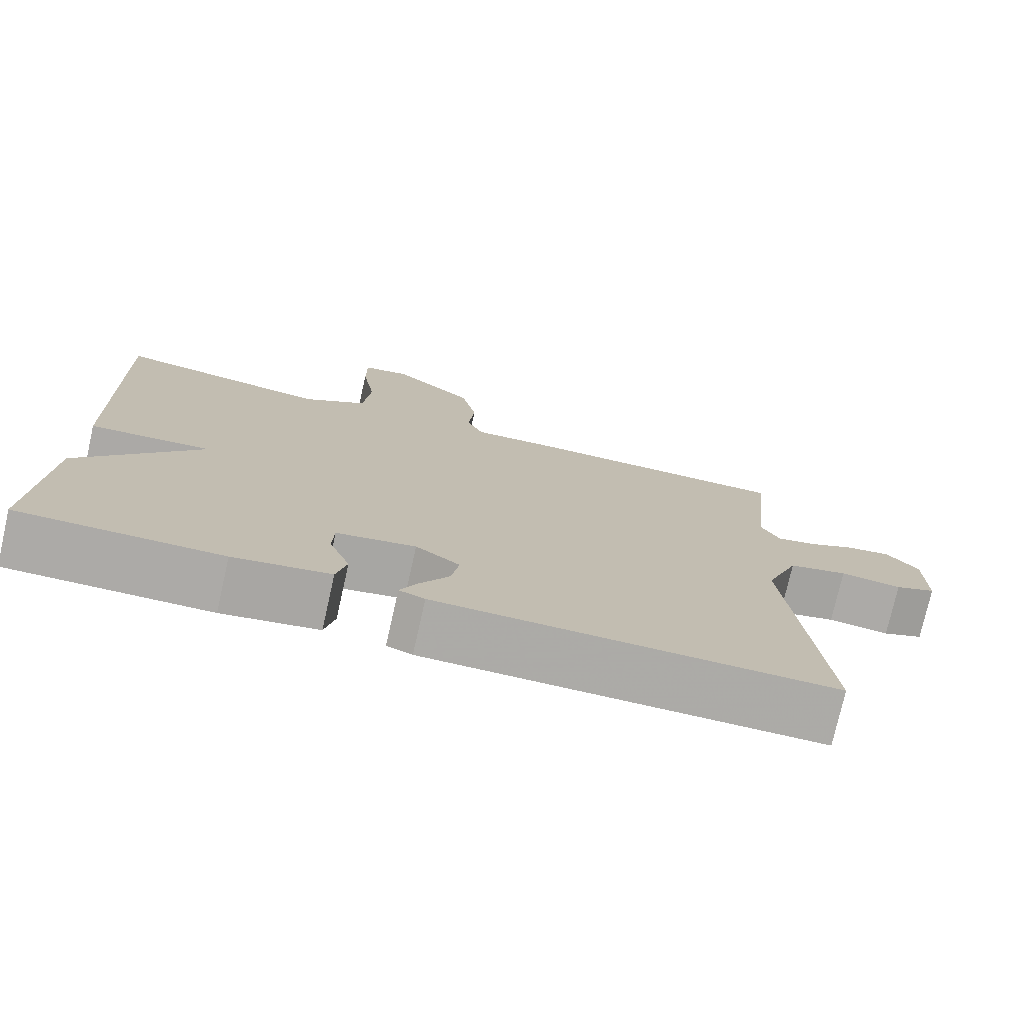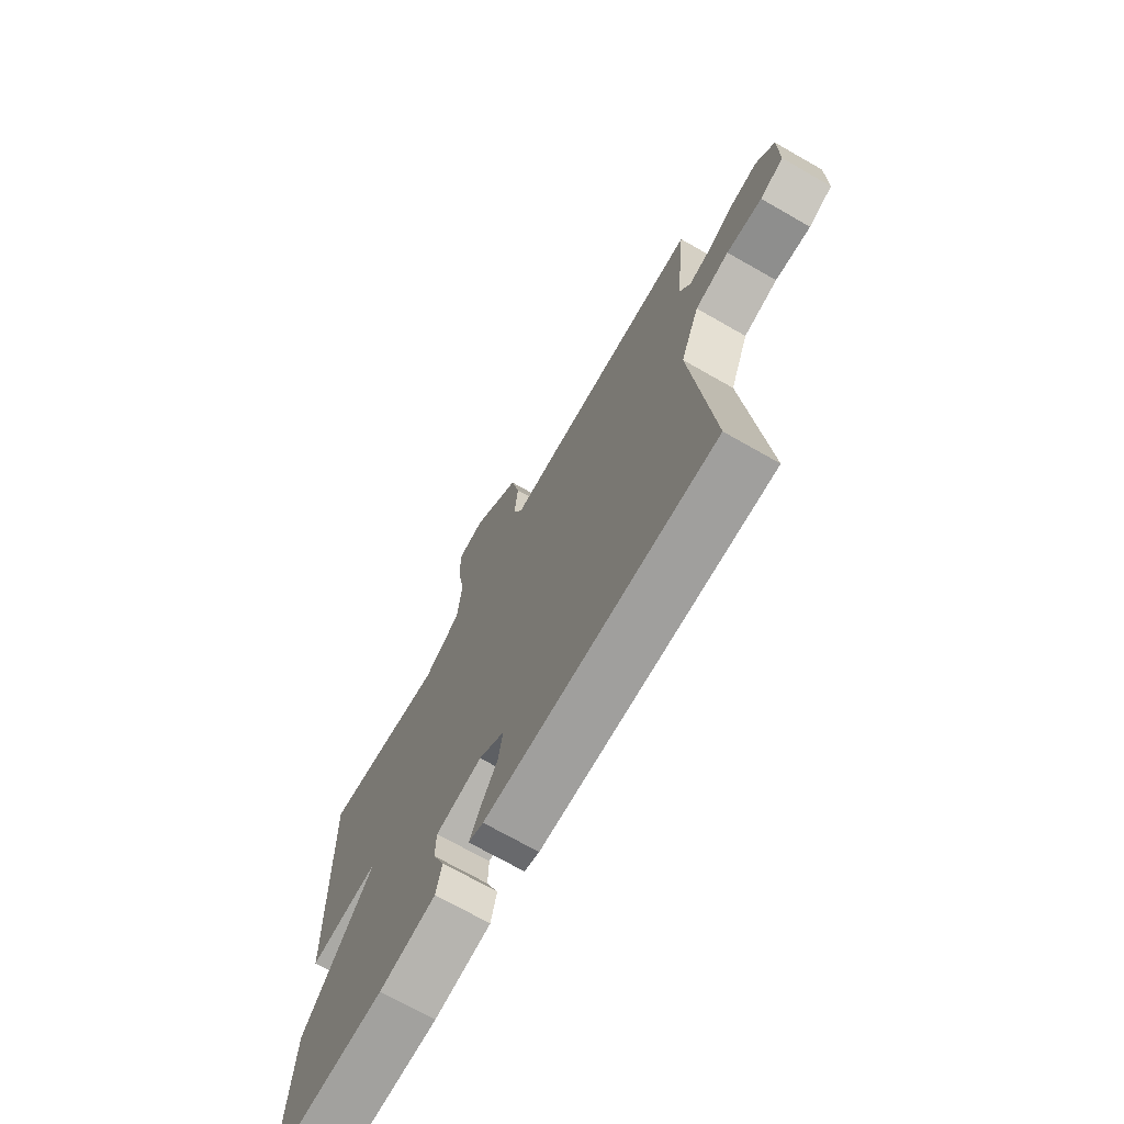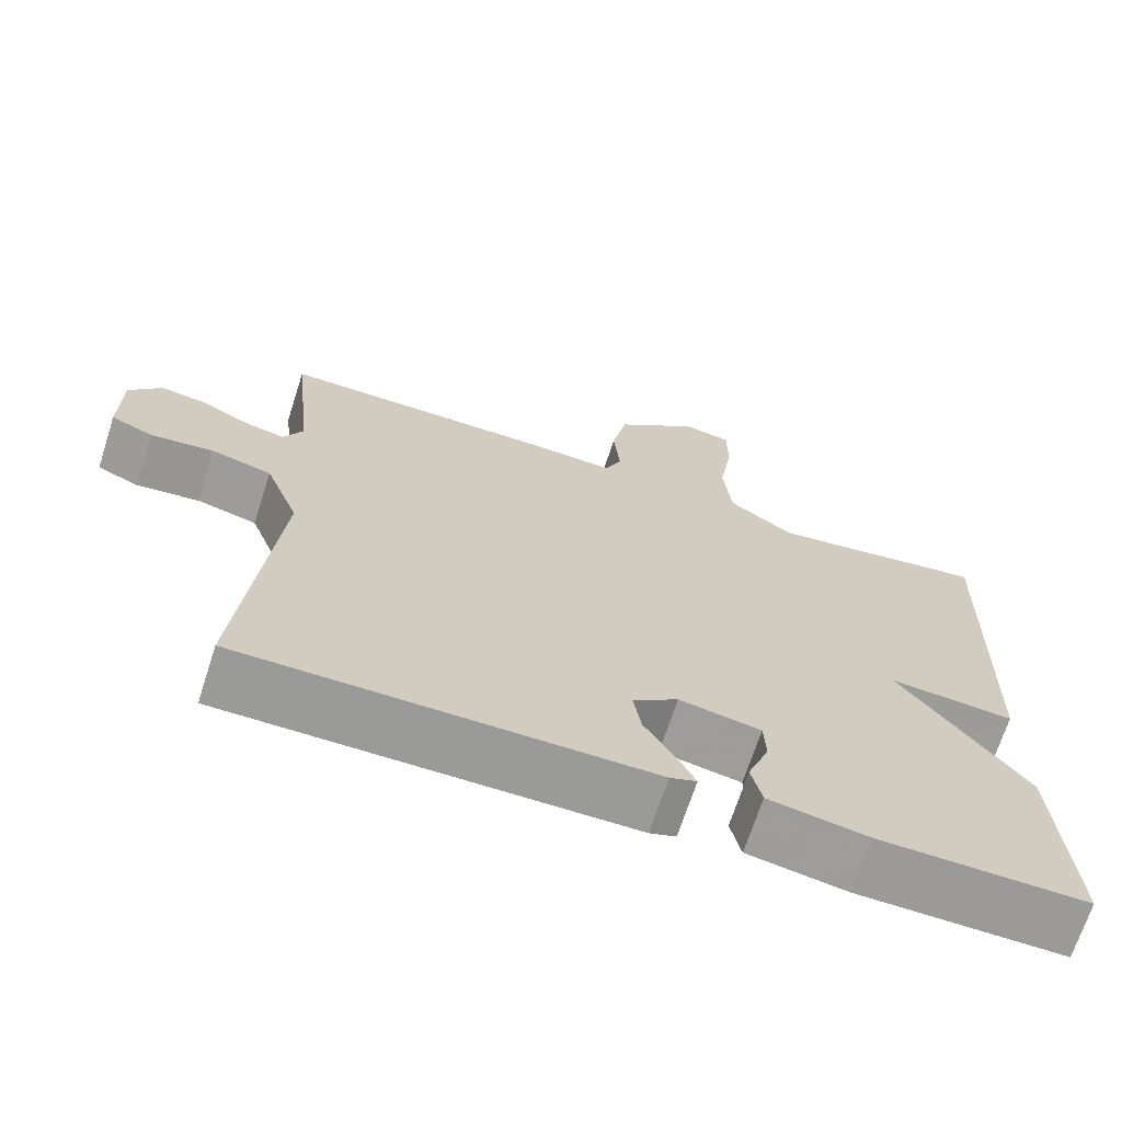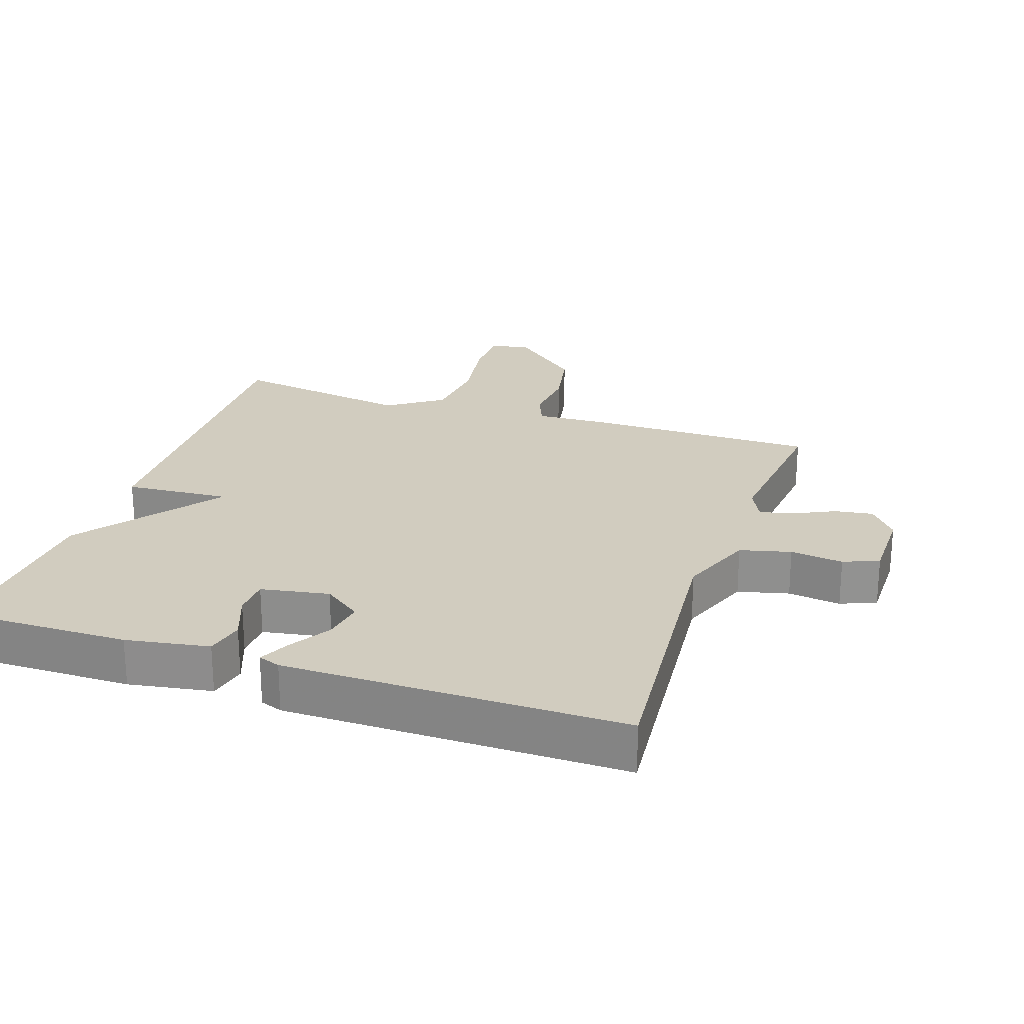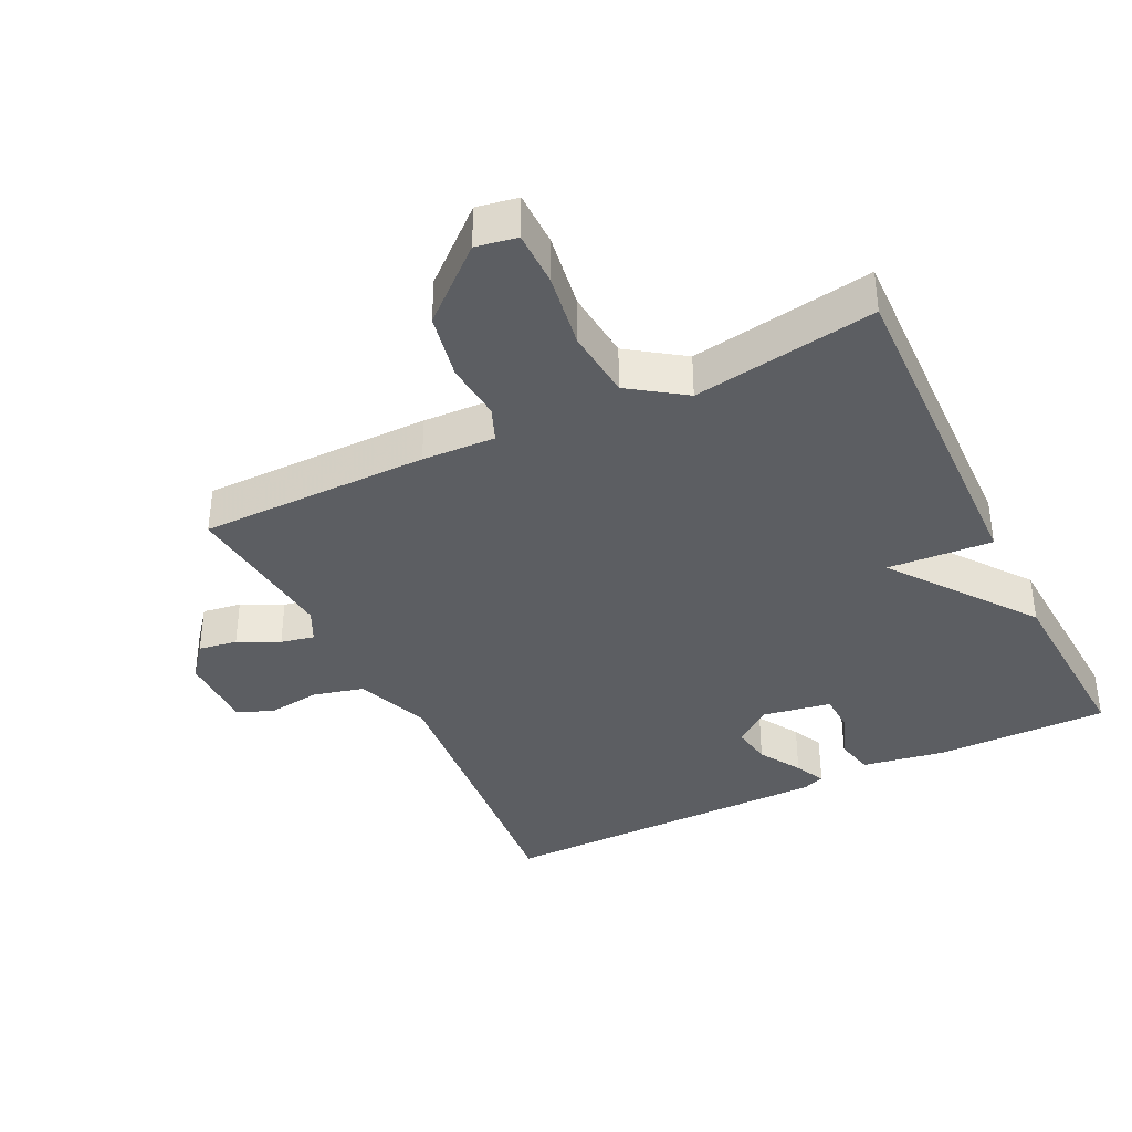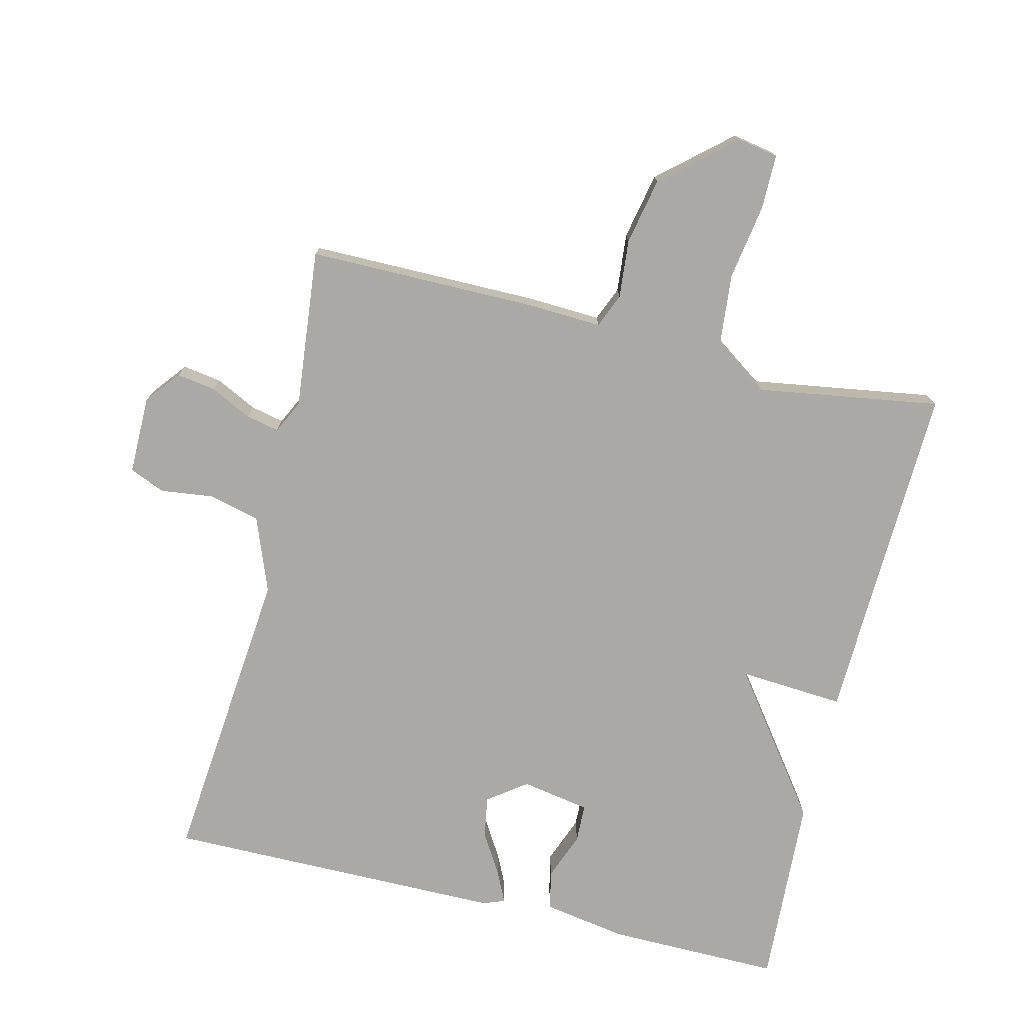
<metadata>
{"format":"obj","ext":"obj","renderer":"f3d","projection":"perspective","resolution":1024,"background":"white","views":[{"elev":-76.1,"azim":167.3,"up":"+Z"},{"elev":-71.7,"azim":-119.7,"up":"+Z"},{"elev":-69.3,"azim":-17.9,"up":"+Z"},{"elev":24.0,"azim":-161.3,"up":"+Y"},{"elev":-37.8,"azim":26.1,"up":"+Y"},{"elev":-75.6,"azim":-13.7,"up":"+Y"}]}
</metadata>
<code>
v 0.5 0.07 -0.5
v 0.241 0.07 -0.498
v 0.117 0.07 -0.477
v 0.104 0.07 -0.419
v 0.131 0.07 -0.348
v 0.129 0.07 -0.291
v 0.027 0.07 -0.273
v -0.03 0.07 -0.315
v -0.02 0.07 -0.376
v 0.018 0.07 -0.439
v 0.04 0.07 -0.485
v 0.007 0.07 -0.497
v -0.5 0.07 -0.5
v -0.458 0.07 -0.048
v -0.501 0.07 0.064
v -0.577 0.07 0.083
v -0.656 0.07 0.073
v -0.709 0.07 0.095
v -0.709 0.07 0.212
v -0.668 0.07 0.263
v -0.61 0.07 0.254
v -0.549 0.07 0.224
v -0.499 0.07 0.213
v -0.475 0.07 0.262
v -0.5 0.07 0.5
v -0.156 0.07 0.501
v -0.047 0.07 0.496
v -0.026 0.07 0.547
v -0.034 0.07 0.634
v -0.014 0.07 0.733
v 0.092 0.07 0.825
v 0.153 0.07 0.814
v 0.153 0.07 0.732
v 0.135 0.07 0.619
v 0.145 0.07 0.514
v 0.227 0.07 0.457
v 0.5 0.07 0.5
v 0.484 0.07 -0.014
v 0.327 0.07 -0.003
v 0.484 0.07 -0.214
v 0.5 0 -0.5
v 0.241 0 -0.498
v 0.117 0 -0.477
v 0.104 0 -0.419
v 0.131 0 -0.348
v 0.129 0 -0.291
v 0.027 0 -0.273
v -0.03 0 -0.315
v -0.02 0 -0.376
v 0.018 0 -0.439
v 0.04 0 -0.485
v 0.007 0 -0.497
v -0.5 0 -0.5
v -0.458 0 -0.048
v -0.501 0 0.064
v -0.577 0 0.083
v -0.656 0 0.073
v -0.709 0 0.095
v -0.709 0 0.212
v -0.668 0 0.263
v -0.61 0 0.254
v -0.549 0 0.224
v -0.499 0 0.213
v -0.475 0 0.262
v -0.5 0 0.5
v -0.156 0 0.501
v -0.047 0 0.496
v -0.026 0 0.547
v -0.034 0 0.634
v -0.014 0 0.733
v 0.092 0 0.825
v 0.153 0 0.814
v 0.153 0 0.732
v 0.135 0 0.619
v 0.145 0 0.514
v 0.227 0 0.457
v 0.5 0 0.5
v 0.484 0 -0.014
v 0.327 0 -0.003
v 0.484 0 -0.214
f 3 4 5
f 2 3 5
f 1 2 5
f 40 1 5
f 39 40 5
f 36 37 38 39
f 39 5 6
f 36 39 6
f 35 36 6
f 34 35 6 7
f 32 33 34
f 31 32 34
f 30 31 34
f 29 30 34
f 28 29 34
f 34 7 8
f 28 34 8
f 27 28 8
f 26 27 8
f 25 26 8
f 24 25 8
f 23 24 8 9
f 10 11 12
f 9 10 12
f 23 9 12
f 22 23 12
f 20 21 22
f 19 20 22
f 18 19 22
f 17 18 22
f 16 17 22
f 15 16 22
f 14 15 22 12
f 12 13 14
f 45 44 43
f 45 43 42
f 45 42 41
f 45 41 80
f 45 80 79
f 79 78 77 76
f 46 45 79
f 46 79 76
f 46 76 75
f 47 46 75 74
f 74 73 72
f 74 72 71
f 74 71 70
f 74 70 69
f 74 69 68
f 48 47 74
f 48 74 68
f 48 68 67
f 48 67 66
f 48 66 65
f 48 65 64
f 49 48 64 63
f 52 51 50
f 52 50 49
f 52 49 63
f 52 63 62
f 62 61 60
f 62 60 59
f 62 59 58
f 62 58 57
f 62 57 56
f 62 56 55
f 52 62 55 54
f 54 53 52
f 1 41 42 2
f 2 42 43 3
f 3 43 44 4
f 4 44 45 5
f 5 45 46 6
f 6 46 47 7
f 7 47 48 8
f 8 48 49 9
f 9 49 50 10
f 10 50 51 11
f 11 51 52 12
f 12 52 53 13
f 13 53 54 14
f 14 54 55 15
f 15 55 56 16
f 16 56 57 17
f 17 57 58 18
f 18 58 59 19
f 19 59 60 20
f 20 60 61 21
f 21 61 62 22
f 22 62 63 23
f 23 63 64 24
f 24 64 65 25
f 25 65 66 26
f 26 66 67 27
f 27 67 68 28
f 28 68 69 29
f 29 69 70 30
f 30 70 71 31
f 31 71 72 32
f 32 72 73 33
f 33 73 74 34
f 34 74 75 35
f 35 75 76 36
f 36 76 77 37
f 37 77 78 38
f 38 78 79 39
f 39 79 80 40
f 40 80 41 1

</code>
